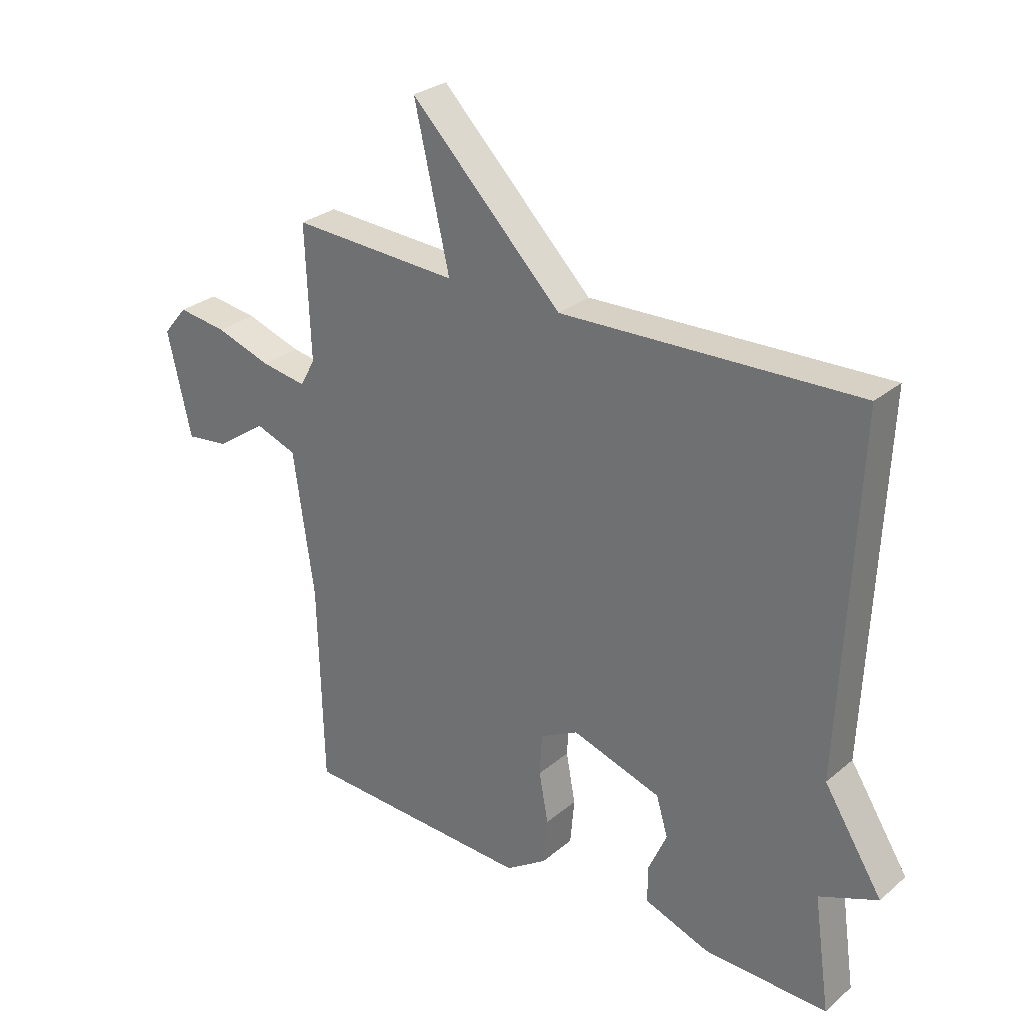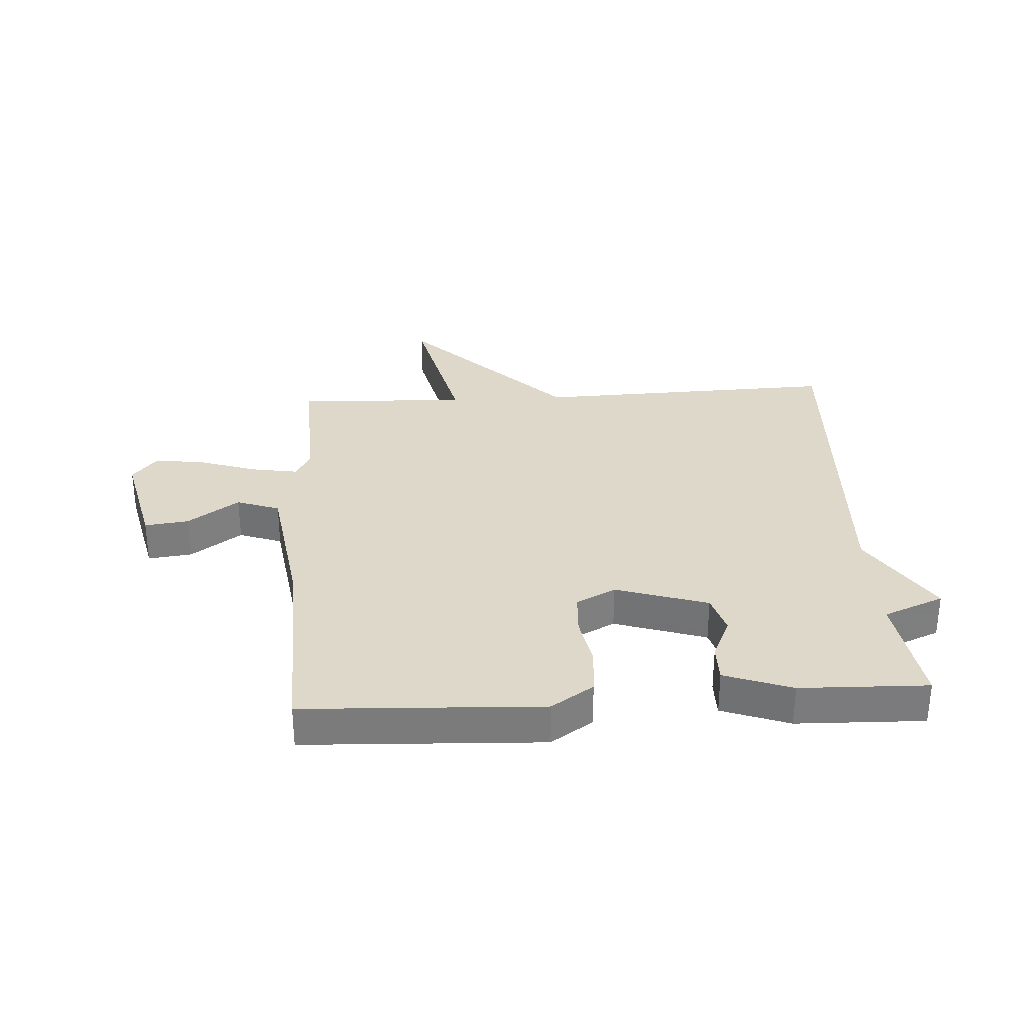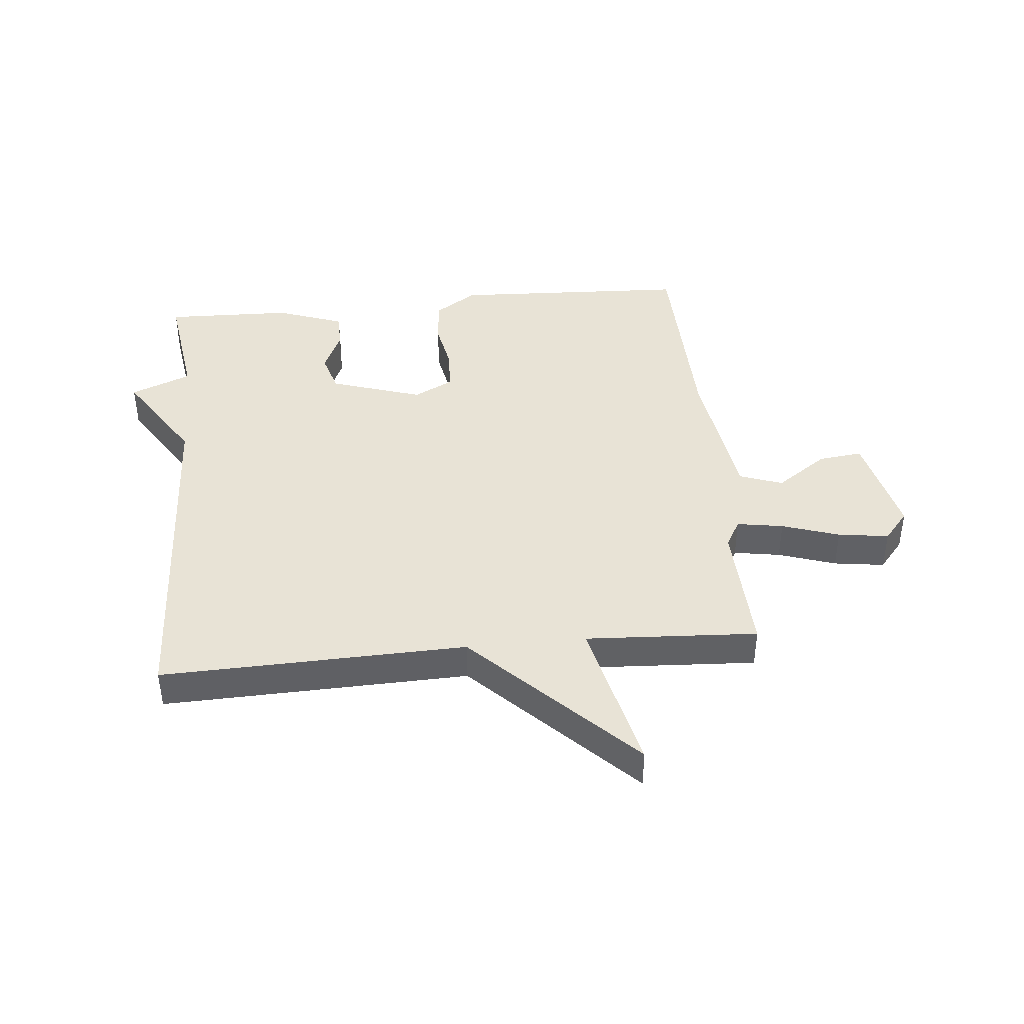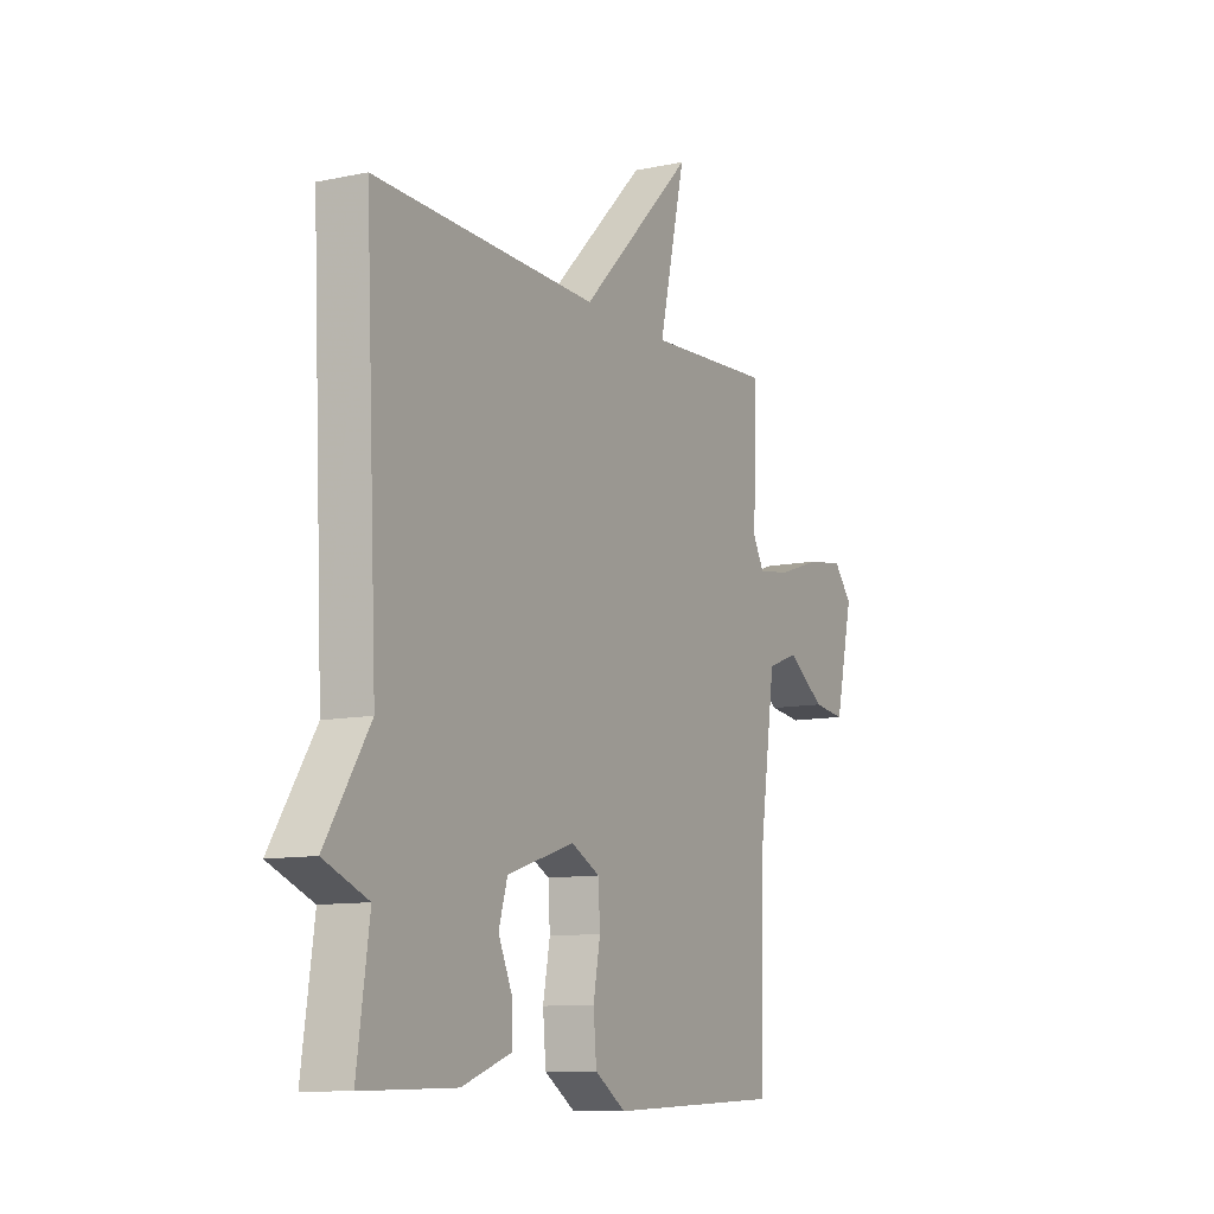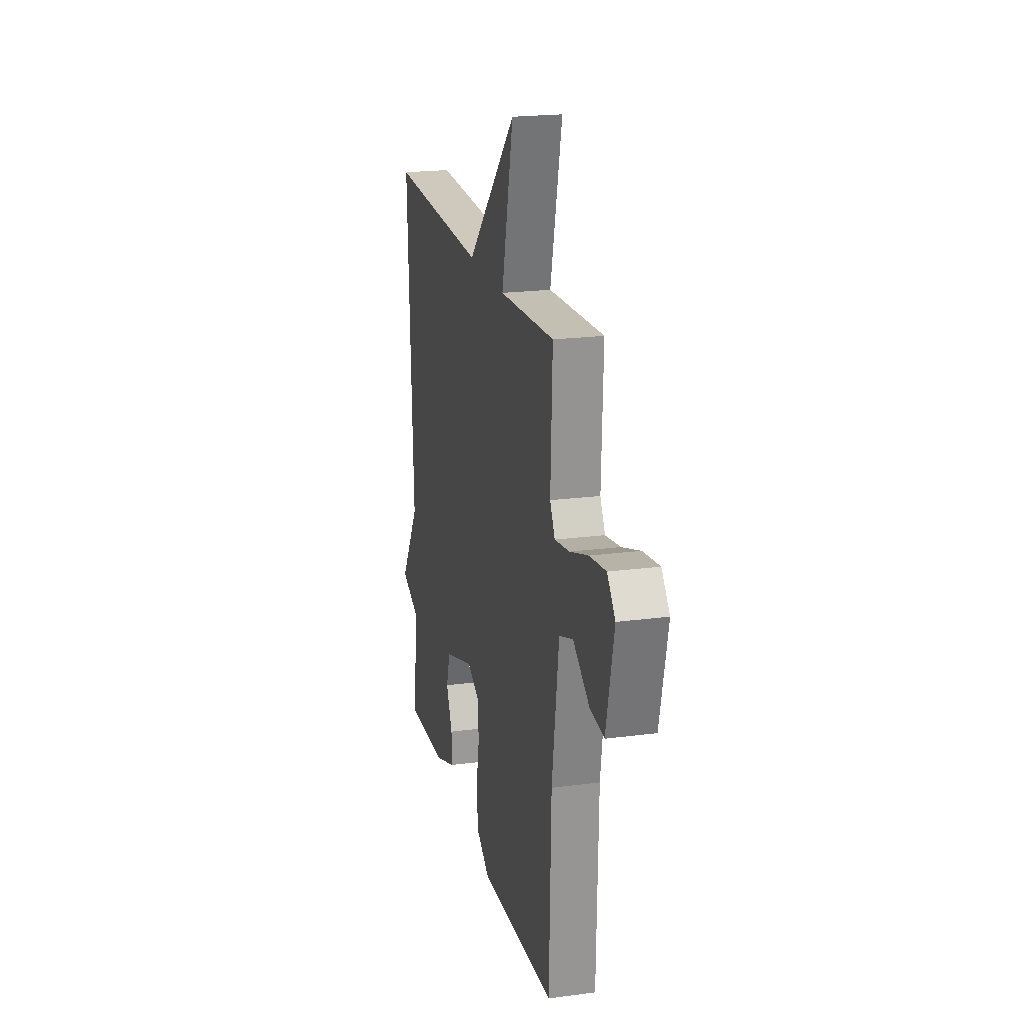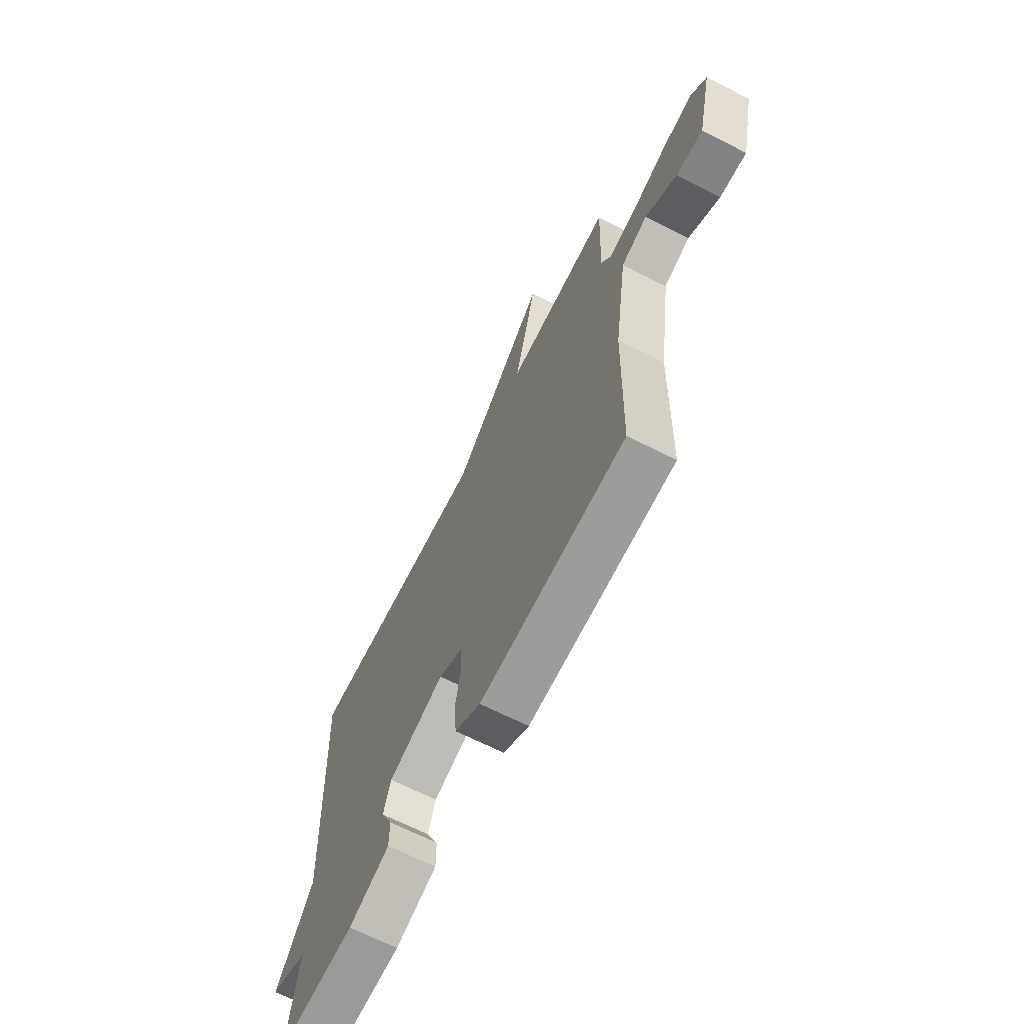
<metadata>
{"format":"obj","ext":"obj","renderer":"f3d","projection":"perspective","resolution":1024,"background":"white","views":[{"elev":28.2,"azim":-141.3,"up":"+Z"},{"elev":31.6,"azim":176.5,"up":"+Y"},{"elev":41.7,"azim":-5.5,"up":"+Y"},{"elev":-10.3,"azim":-61.8,"up":"+Z"},{"elev":20.9,"azim":76.6,"up":"+Z"},{"elev":-67.7,"azim":63.1,"up":"+Z"}]}
</metadata>
<code>
v -0.5 0.07 0.5
v 0.011 0.07 0.484
v 0.272 0.07 0.748
v 0.211 0.07 0.484
v 0.5 0.07 0.5
v 0.491 0.07 0.272
v 0.517 0.07 0.225
v 0.595 0.07 0.238
v 0.691 0.07 0.27
v 0.776 0.07 0.282
v 0.818 0.07 0.232
v 0.777 0.07 0.053
v 0.703 0.07 0.062
v 0.617 0.07 0.122
v 0.545 0.07 0.096
v 0.509 0.07 -0.152
v 0.5 0.07 -0.5
v 0.101 0.07 -0.518
v 0.03 0.07 -0.471
v 0.023 0.07 -0.392
v 0.039 0.07 -0.306
v 0.035 0.07 -0.235
v -0.031 0.07 -0.201
v -0.185 0.07 -0.251
v -0.205 0.07 -0.318
v -0.173 0.07 -0.39
v -0.173 0.07 -0.453
v -0.286 0.07 -0.494
v -0.5 0.07 -0.5
v -0.472 0.07 -0.302
v -0.573 0.07 -0.261
v -0.472 0.07 -0.102
v -0.5 0 0.5
v 0.011 0 0.484
v 0.272 0 0.748
v 0.211 0 0.484
v 0.5 0 0.5
v 0.491 0 0.272
v 0.517 0 0.225
v 0.595 0 0.238
v 0.691 0 0.27
v 0.776 0 0.282
v 0.818 0 0.232
v 0.777 0 0.053
v 0.703 0 0.062
v 0.617 0 0.122
v 0.545 0 0.096
v 0.509 0 -0.152
v 0.5 0 -0.5
v 0.101 0 -0.518
v 0.03 0 -0.471
v 0.023 0 -0.392
v 0.039 0 -0.306
v 0.035 0 -0.235
v -0.031 0 -0.201
v -0.185 0 -0.251
v -0.205 0 -0.318
v -0.173 0 -0.39
v -0.173 0 -0.453
v -0.286 0 -0.494
v -0.5 0 -0.5
v -0.472 0 -0.302
v -0.573 0 -0.261
v -0.472 0 -0.102
f 30 31 32
f 28 29 30
f 27 28 30
f 26 27 30
f 25 26 30
f 24 25 30 32
f 32 1 2
f 24 32 2
f 23 24 2
f 19 20 21
f 18 19 21
f 17 18 21
f 16 17 21
f 15 16 21 22
f 12 13 14
f 11 12 14
f 10 11 14
f 9 10 14
f 8 9 14
f 7 8 14 15
f 22 23 2
f 15 22 2
f 7 15 2
f 6 7 2
f 2 3 4
f 6 2 4
f 4 5 6
f 64 63 62
f 62 61 60
f 62 60 59
f 62 59 58
f 62 58 57
f 64 62 57 56
f 34 33 64
f 34 64 56
f 34 56 55
f 53 52 51
f 53 51 50
f 53 50 49
f 53 49 48
f 54 53 48 47
f 46 45 44
f 46 44 43
f 46 43 42
f 46 42 41
f 46 41 40
f 47 46 40 39
f 34 55 54
f 34 54 47
f 34 47 39
f 34 39 38
f 36 35 34
f 36 34 38
f 38 37 36
f 1 33 34 2
f 2 34 35 3
f 3 35 36 4
f 4 36 37 5
f 5 37 38 6
f 6 38 39 7
f 7 39 40 8
f 8 40 41 9
f 9 41 42 10
f 10 42 43 11
f 11 43 44 12
f 12 44 45 13
f 13 45 46 14
f 14 46 47 15
f 15 47 48 16
f 16 48 49 17
f 17 49 50 18
f 18 50 51 19
f 19 51 52 20
f 20 52 53 21
f 21 53 54 22
f 22 54 55 23
f 23 55 56 24
f 24 56 57 25
f 25 57 58 26
f 26 58 59 27
f 27 59 60 28
f 28 60 61 29
f 29 61 62 30
f 30 62 63 31
f 31 63 64 32
f 32 64 33 1

</code>
